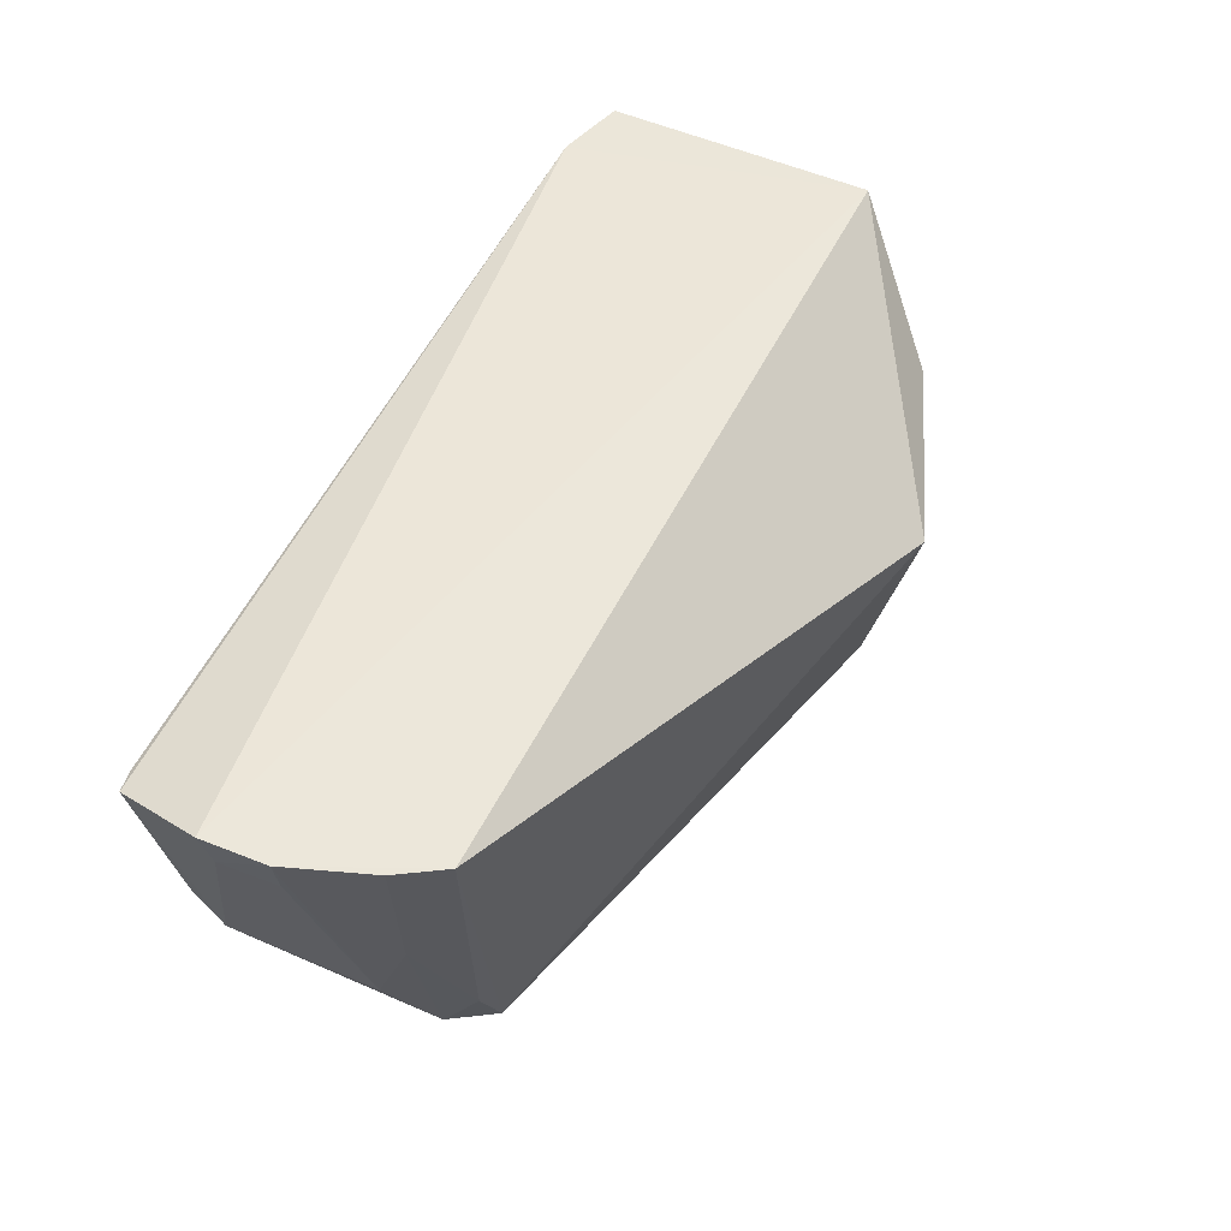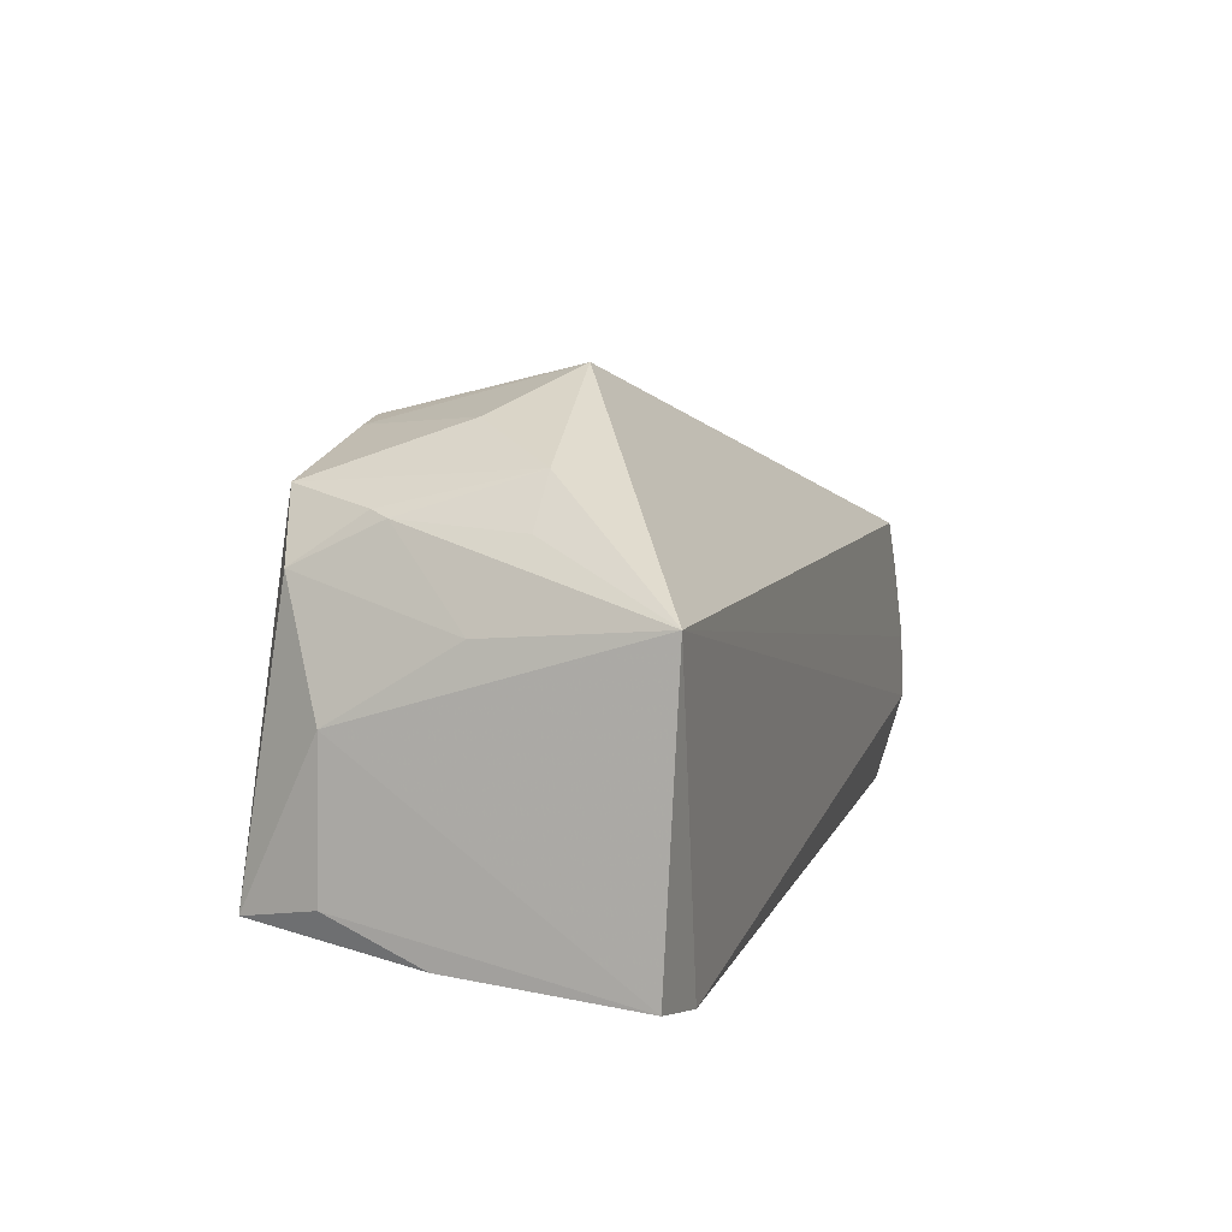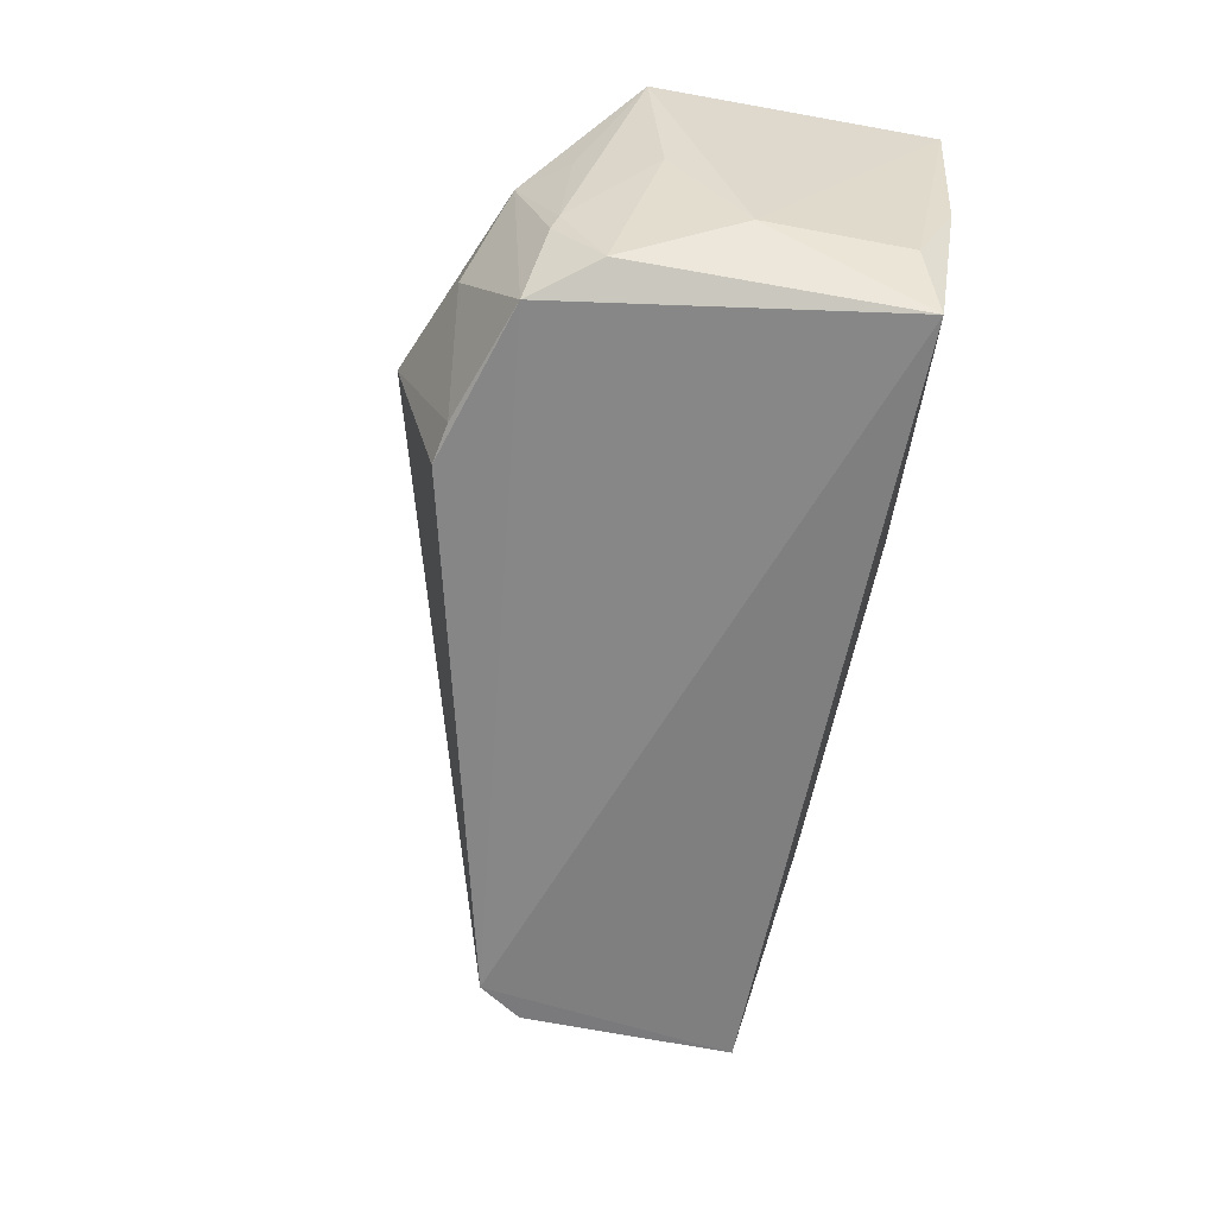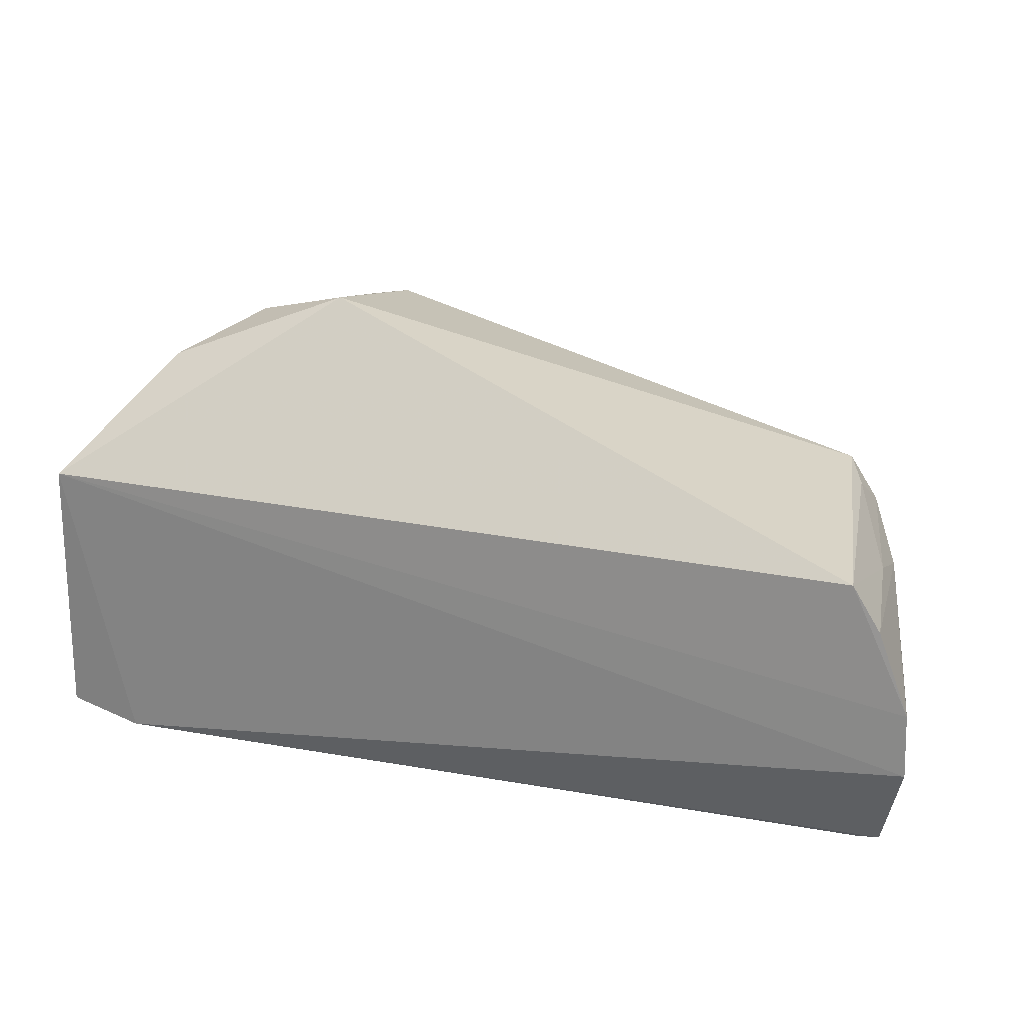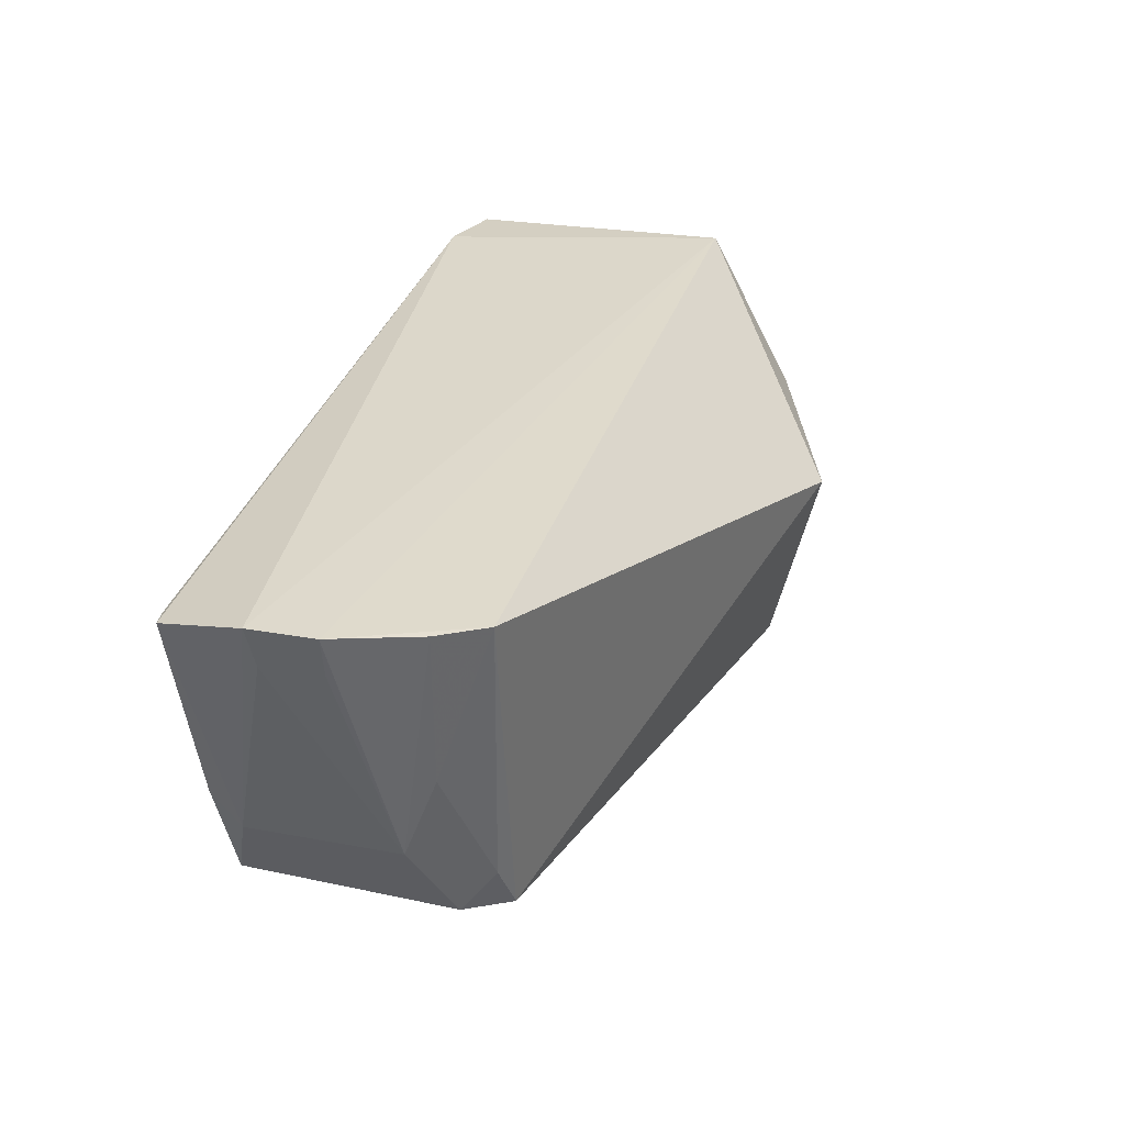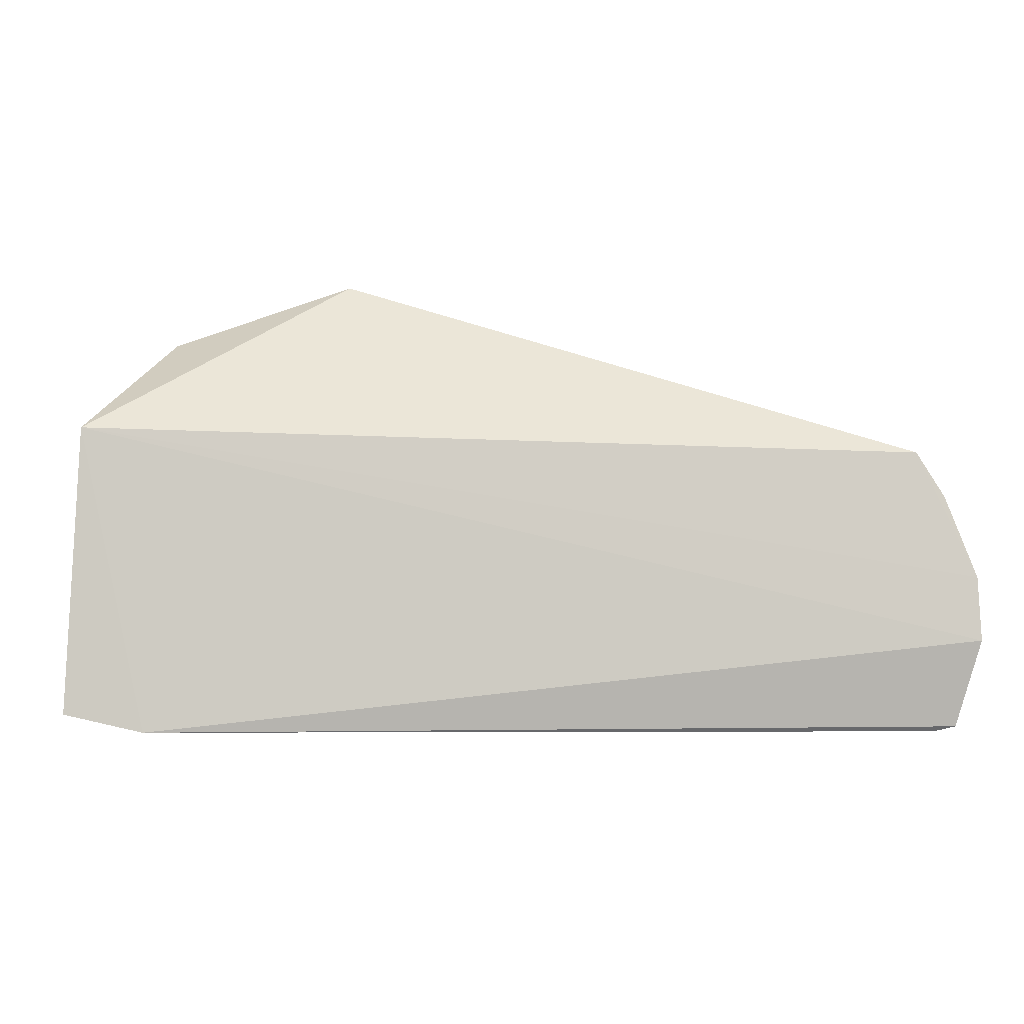
<metadata>
{"format":"obj","ext":"obj","renderer":"f3d","projection":"perspective","resolution":1024,"background":"white","views":[{"elev":53.0,"azim":-64.8,"up":"+Y"},{"elev":8.3,"azim":106.6,"up":"+Z"},{"elev":-63.4,"azim":77.7,"up":"+Y"},{"elev":23.3,"azim":-162.2,"up":"+Z"},{"elev":31.4,"azim":-74.8,"up":"+Y"},{"elev":-5.3,"azim":172.1,"up":"+Z"}]}
</metadata>
<code>
v 0.01561 -0.07536 0.05007
v 0.03858 -0.08829 0.02514
v 0.04171 -0.06238 0.007724
v -0.04218 -0.06318 0.006464
v -0.03335 -0.09267 0.03264
v 0.03654 -0.09565 0.01057
v -0.03821 -0.06154 0.03272
v 0.04057 -0.06134 0.03365
v 0.01525 -0.09301 0.04577
v 0.03894 -0.08838 0.01216
v 0.01139 -0.0813 0.006489
v -0.03663 -0.09129 0.00878
v -0.04418 -0.06101 0.01464
v 0.03028 -0.09367 0.04169
v 0.03981 -0.07963 0.008654
v 0.03463 -0.0618 0.006091
v -0.01972 -0.08185 0.006335
v -0.03931 -0.08452 0.02493
v -0.03956 -0.08439 0.01075
v -0.0439 -0.06111 0.0207
v 0.03249 -0.07304 0.04335
v 0.02615 -0.0805 0.04642
v 0.03458 -0.09238 0.03592
v 0.02872 -0.07404 0.006616
v -0.03156 -0.07709 0.006198
v -0.03505 -0.08841 0.03157
v -0.03618 -0.09224 0.02853
v -0.03929 -0.08141 0.007905
v -0.04362 -0.06477 0.01534
v -0.04091 -0.06144 0.02844
v 0.0189 -0.09271 0.04519
v 0.03877 -0.07705 0.03208
v 0.03387 -0.08597 0.04027
v -0.04017 -0.06357 0.005989
v -0.04328 -0.06492 0.02077
v -0.0391 -0.07662 0.02789
v 0.03452 -0.08441 0.03972
v 0.03577 -0.07328 0.03908
f 7 5 1
f 8 2 3
f 8 7 1
f 9 1 5
f 10 3 2
f 10 2 6
f 12 6 5
f 14 9 5
f 14 5 6
f 15 10 6
f 15 3 10
f 16 3 15
f 16 4 13
f 16 13 8
f 16 8 3
f 17 11 6
f 17 6 12
f 17 16 11
f 19 13 4
f 20 7 8
f 20 8 13
f 21 8 1
f 22 21 1
f 22 14 21
f 23 14 6
f 23 6 2
f 24 15 6
f 24 6 11
f 24 16 15
f 24 11 16
f 25 17 12
f 25 16 17
f 26 5 7
f 27 12 5
f 27 5 26
f 27 19 12
f 27 18 19
f 28 19 4
f 28 12 19
f 28 25 12
f 29 19 18
f 29 13 19
f 29 20 13
f 30 20 18
f 30 7 20
f 31 22 1
f 31 1 9
f 31 9 14
f 31 14 22
f 32 23 2
f 32 2 8
f 33 21 14
f 33 14 23
f 34 4 16
f 34 16 25
f 34 28 4
f 34 25 28
f 35 29 18
f 35 18 20
f 35 20 29
f 36 26 7
f 36 7 30
f 36 27 26
f 36 30 18
f 36 18 27
f 37 21 33
f 37 32 8
f 37 33 23
f 37 23 32
f 38 37 8
f 38 8 21
f 38 21 37

</code>
